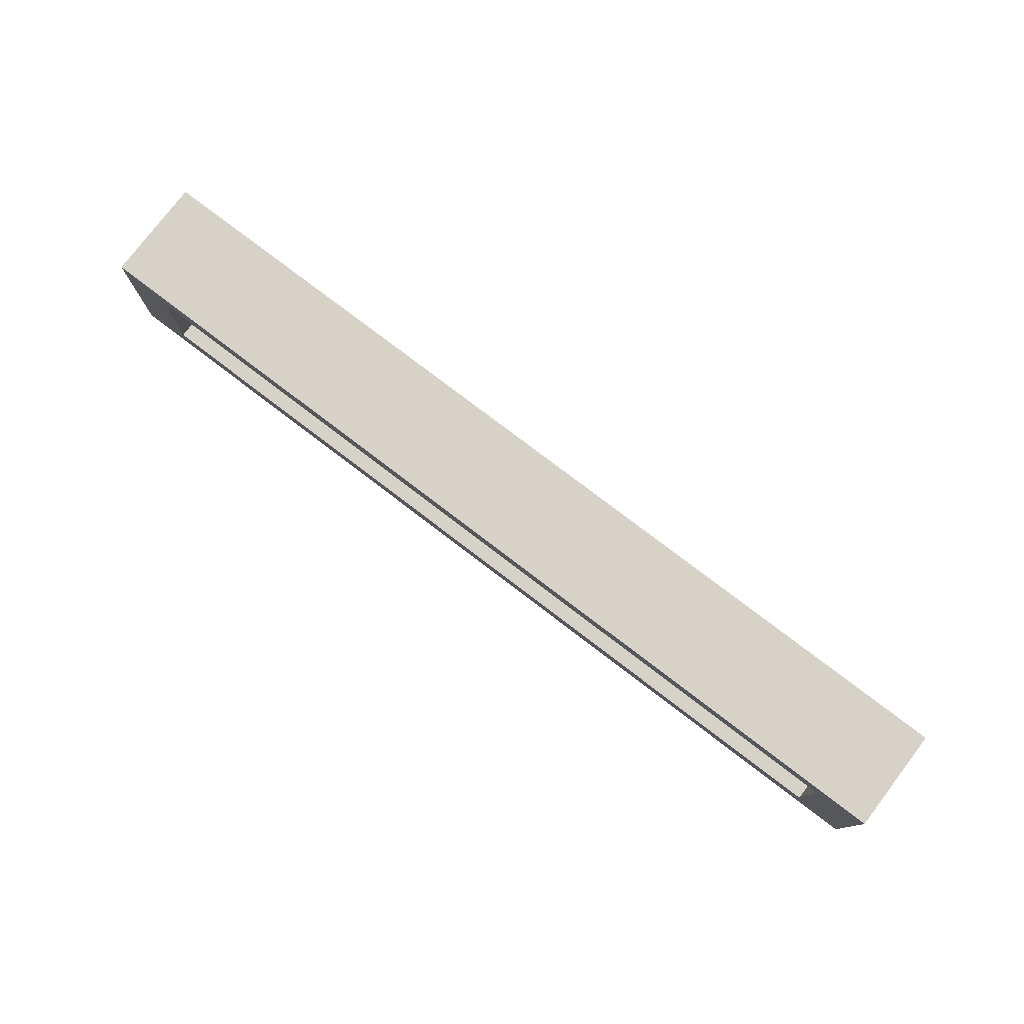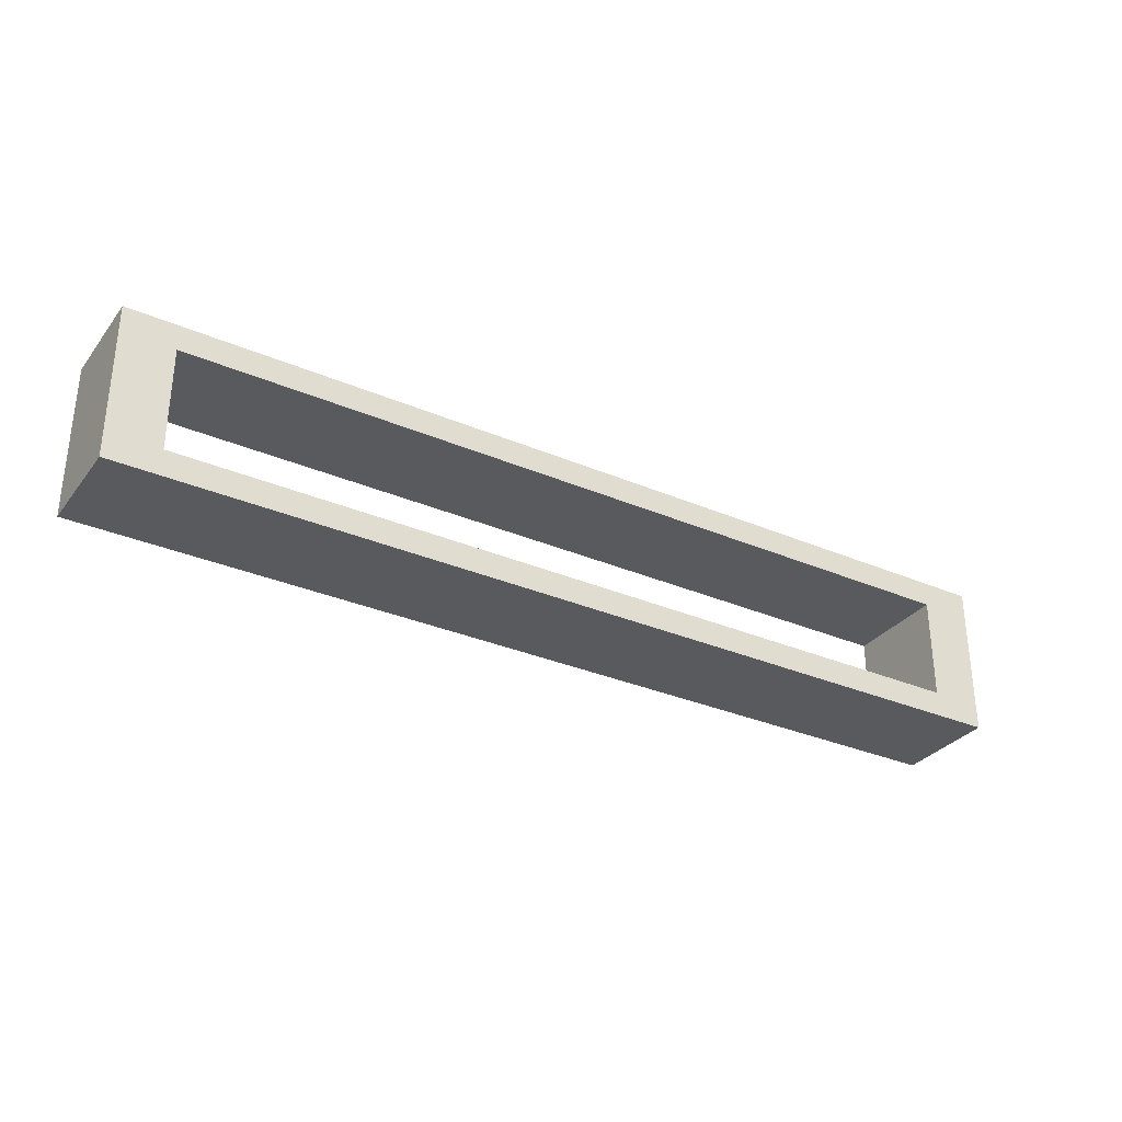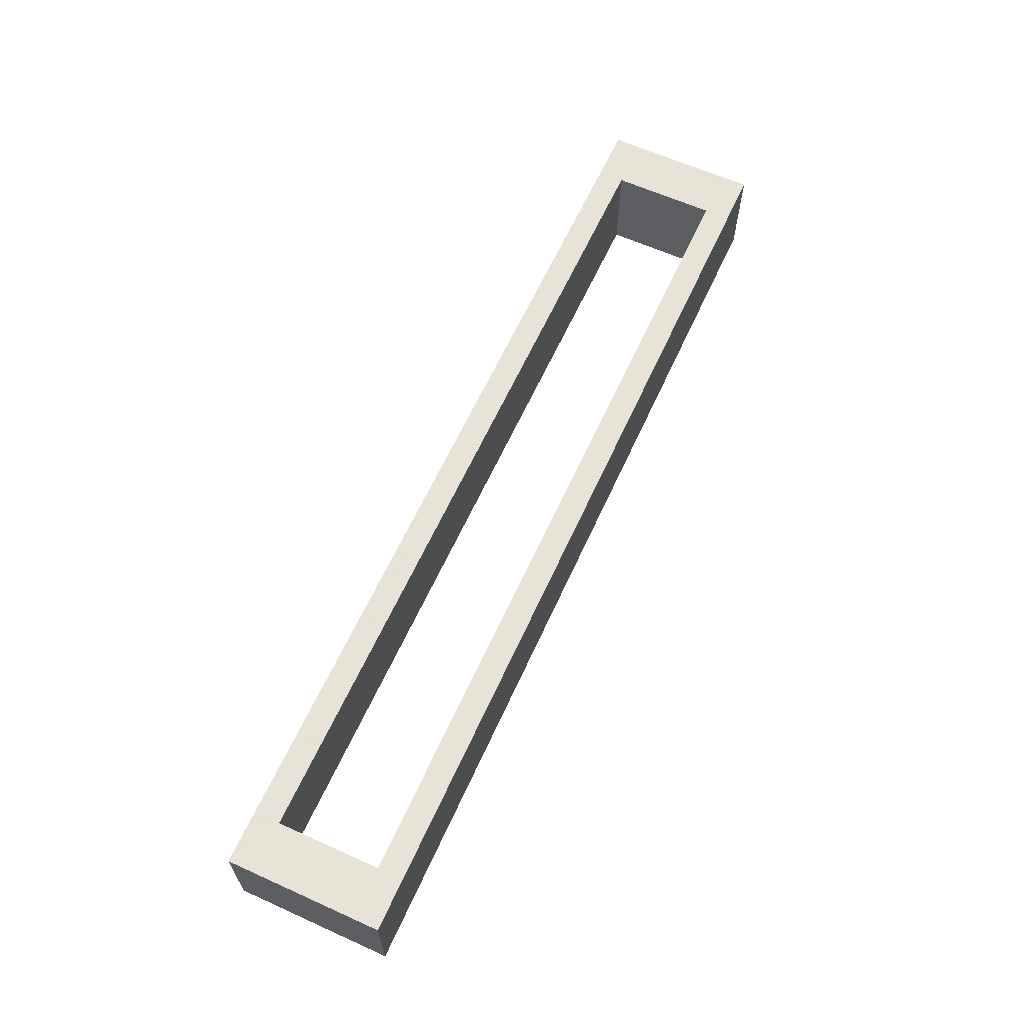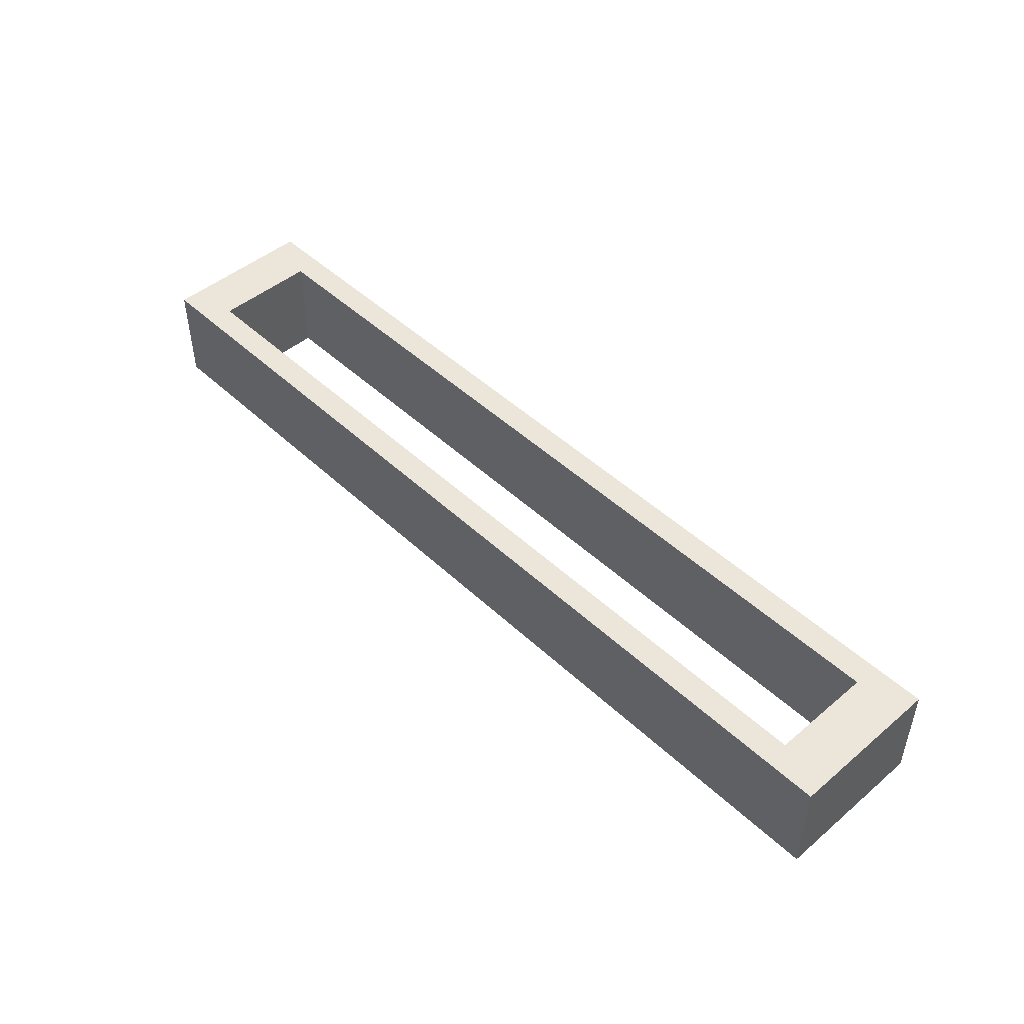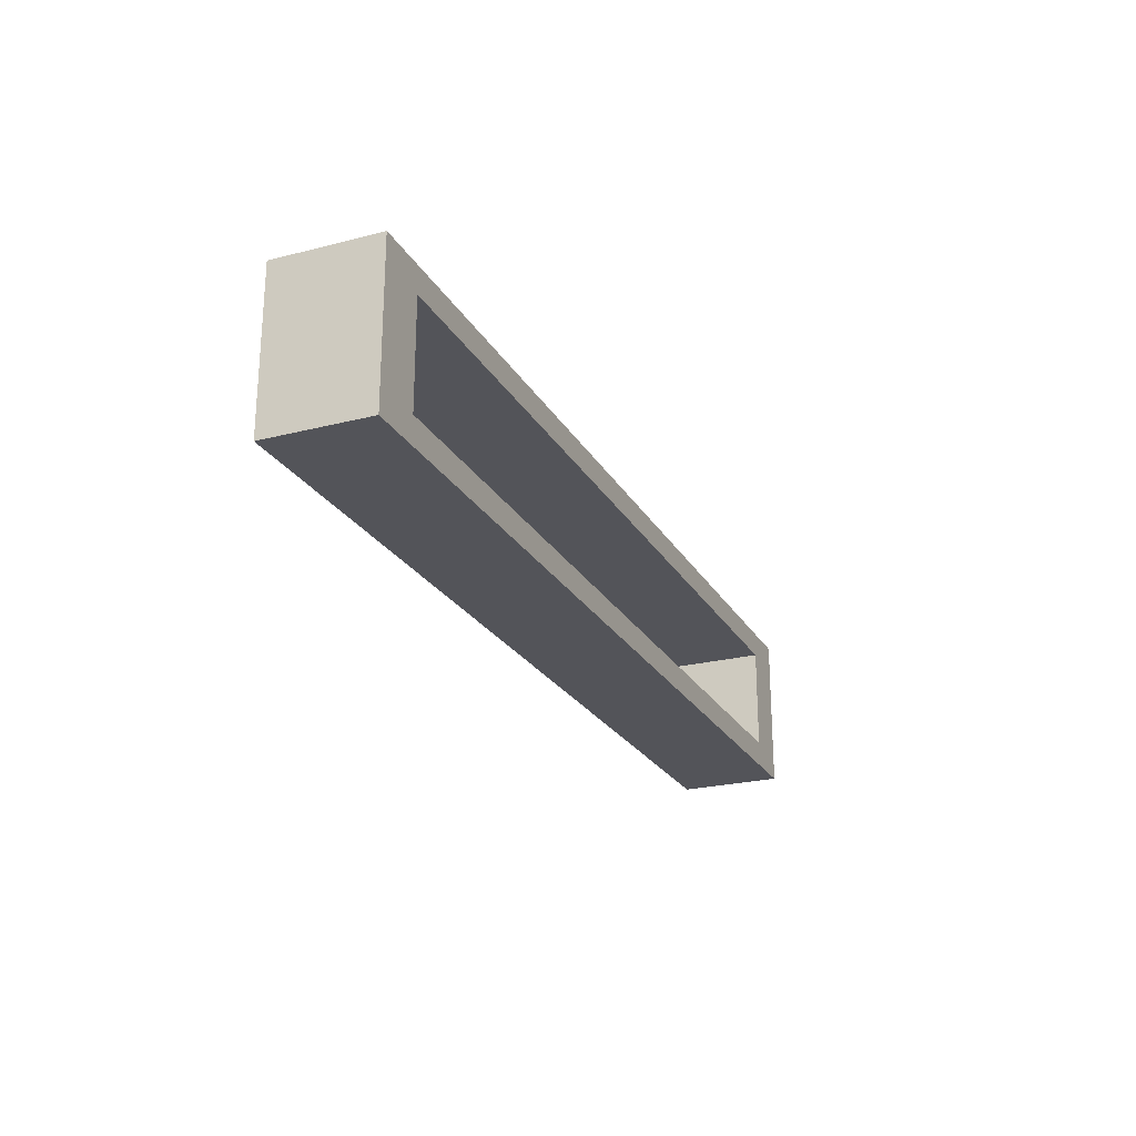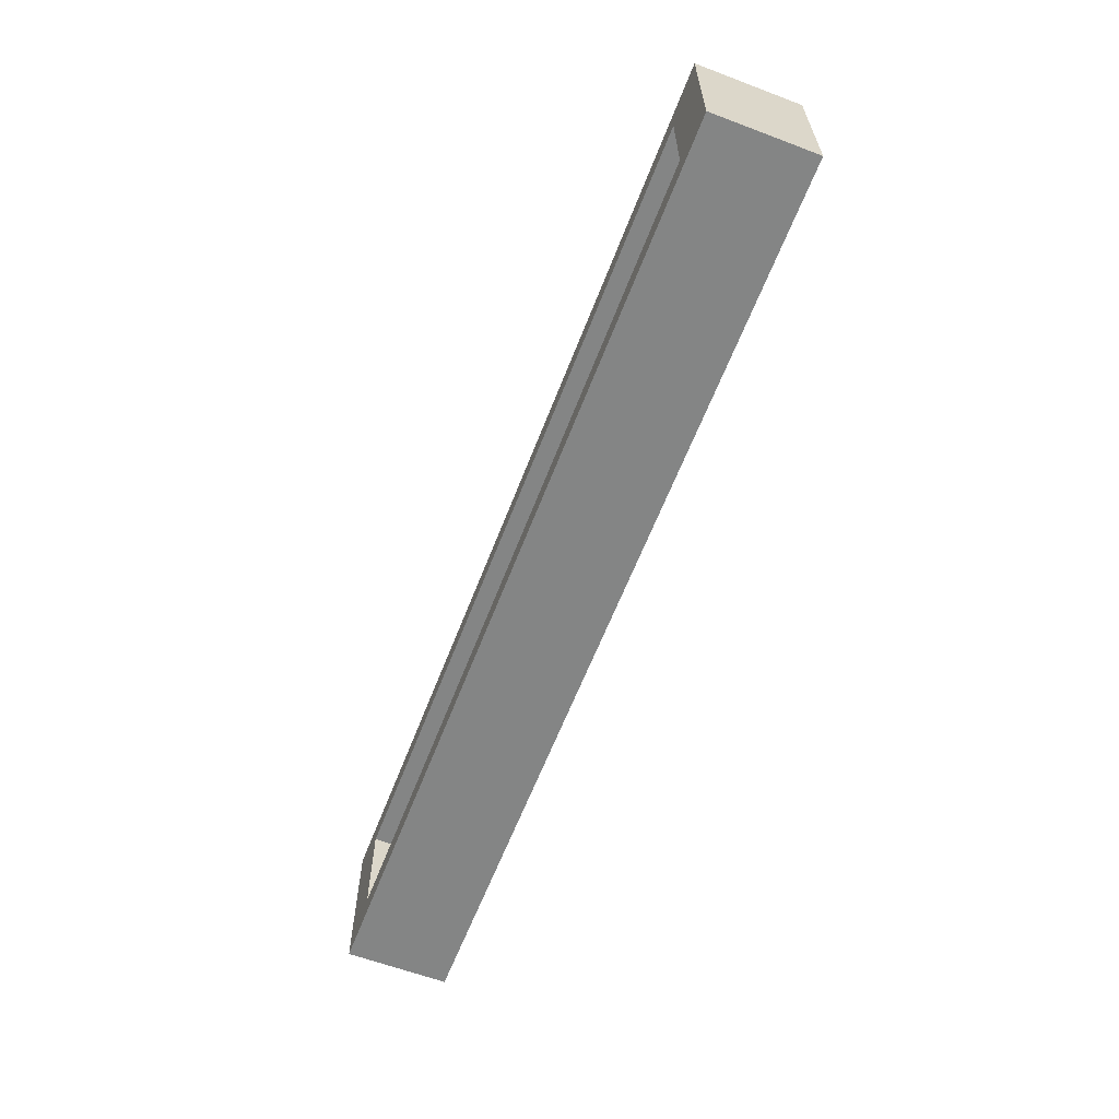
<metadata>
{"format":"obj","ext":"obj","renderer":"f3d","projection":"perspective","resolution":1024,"background":"white","views":[{"elev":77.9,"azim":37.3,"up":"+Y"},{"elev":-31.7,"azim":148.8,"up":"+Y"},{"elev":62.8,"azim":114.5,"up":"+Z"},{"elev":47.2,"azim":-133.5,"up":"+Z"},{"elev":-23.7,"azim":113.1,"up":"+Y"},{"elev":-61.6,"azim":-111.0,"up":"+Y"}]}
</metadata>
<code>
v 0.045 0.0075 0
v 0.045 0.0075 0.01
v 0.045 -0.0075 0.01
v 0.045 -0.0075 0
v 0.045 0.0075 0.01
v 0.045 0.0075 0
v -0.045 0.0075 0
v -0.045 0.0075 0.01
v -0.045 0.0075 0.01
v -0.045 0.0075 0
v -0.045 -0.0075 0
v -0.045 -0.0075 0.01
v 0.045 -0.0075 0
v 0.045 -0.0075 0.01
v -0.045 -0.0075 0.01
v -0.045 -0.0075 0
v -0.045 0.0075 0.01
v -0.045 -0.0075 0.01
v -0.04 -0.005 0.01
v -0.04 0.005 0.01
v 0.045 -0.0075 0.01
v 0.04 -0.005 0.01
v 0.045 0.0075 0.01
v 0.04 0.005 0.01
v -0.045 0.0075 0
v 0.045 0.0075 0
v 0.04 0.005 0
v -0.04 0.005 0
v 0.045 -0.0075 0
v 0.04 -0.005 0
v -0.045 -0.0075 0
v -0.04 -0.005 0
v 0.04 -0.005 0
v 0.04 -0.005 0.01
v 0.04 0.005 0.01
v 0.04 0.005 0
v -0.04 0.005 0.01
v -0.04 0.005 0
v 0.04 0.005 0
v 0.04 0.005 0.01
v -0.04 -0.005 0.01
v -0.04 -0.005 0
v -0.04 0.005 0
v -0.04 0.005 0.01
v -0.04 -0.005 0
v -0.04 -0.005 0.01
v 0.04 -0.005 0.01
v 0.04 -0.005 0
g  mesh 1 tissue_5
f 17 24 23
f 17 20 24
f 23 22 21
f 22 23 24
f 18 22 19
f 19 17 18
f 22 18 21
f 17 19 20
f 29 32 30
f 25 27 28
f 30 26 29
f 26 30 27
f 32 29 31
f 27 25 26
f 25 28 32
f 25 32 31
f 1 3 4
f 3 1 2
f 5 7 8
f 7 5 6
f 11 9 10
f 9 11 12
f 15 13 14
f 13 15 16
f 33 35 36
f 35 33 34
f 37 39 40
f 39 37 38
f 41 43 44
f 43 41 42
f 47 45 46
f 45 47 48

</code>
